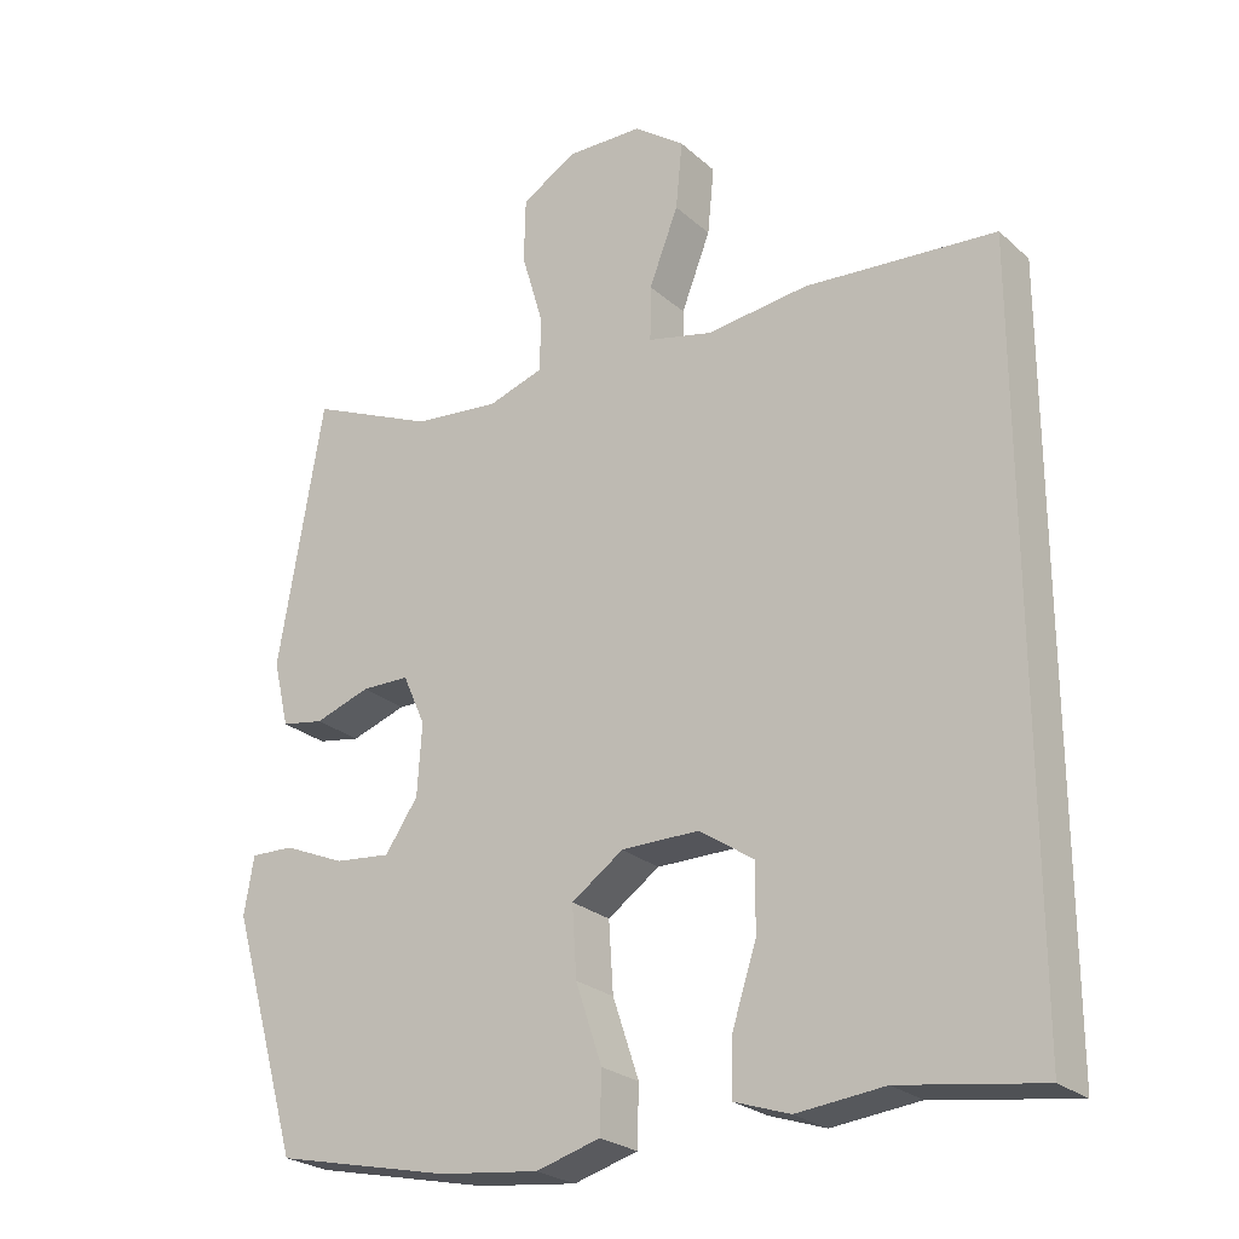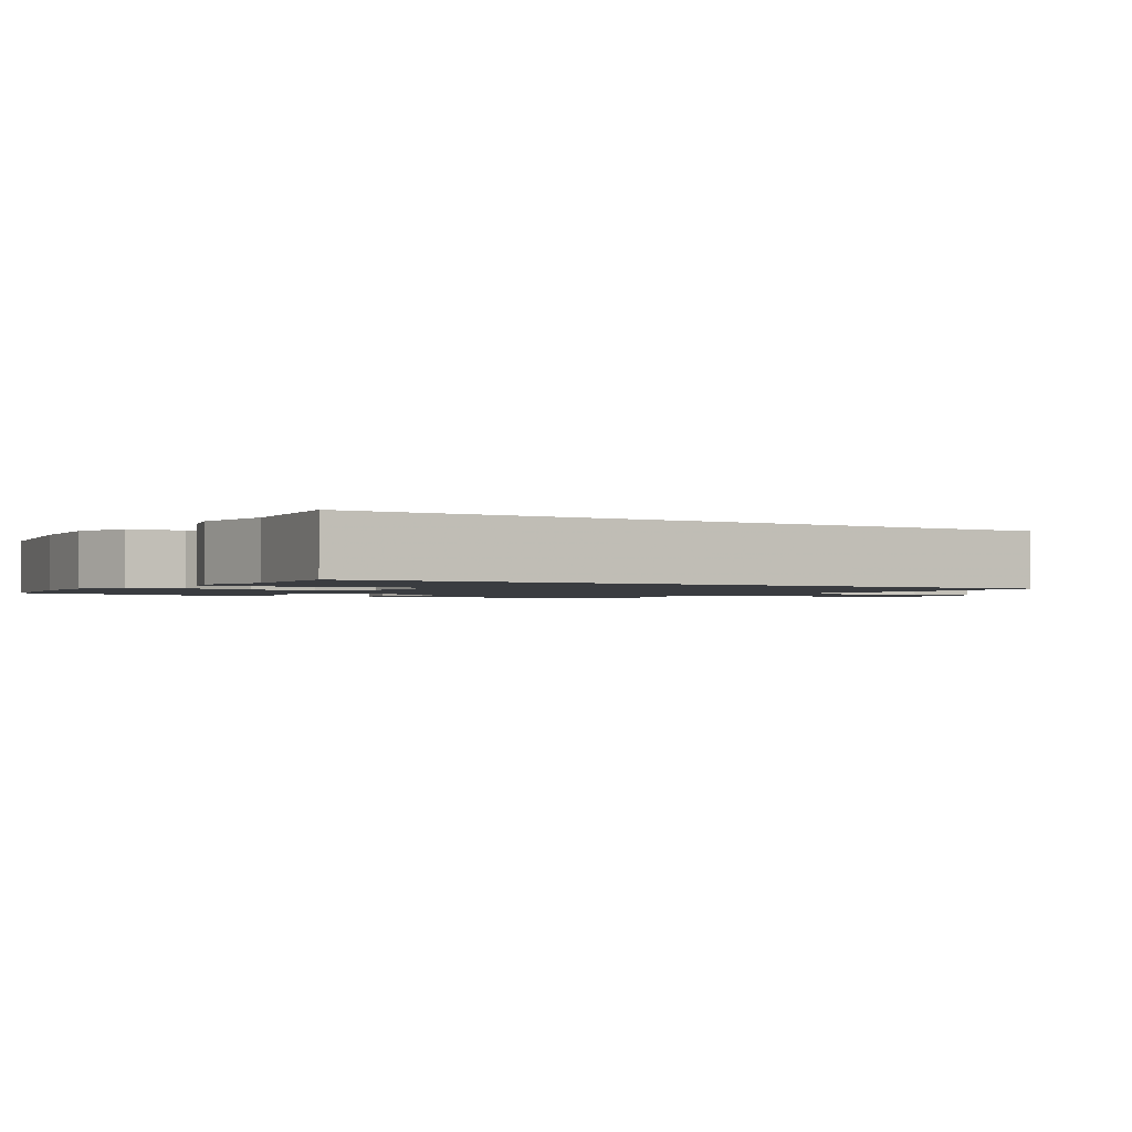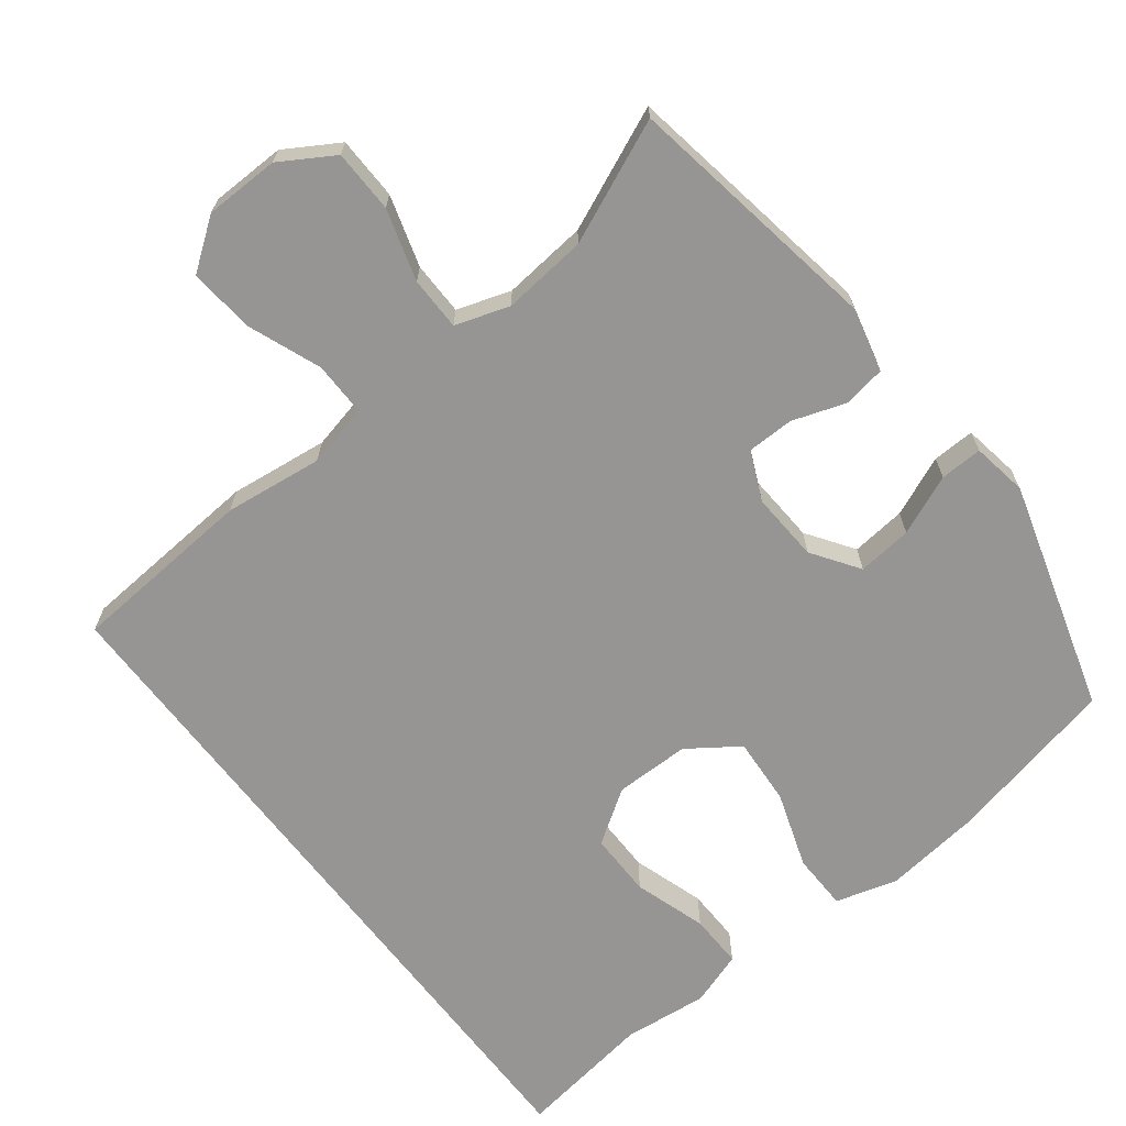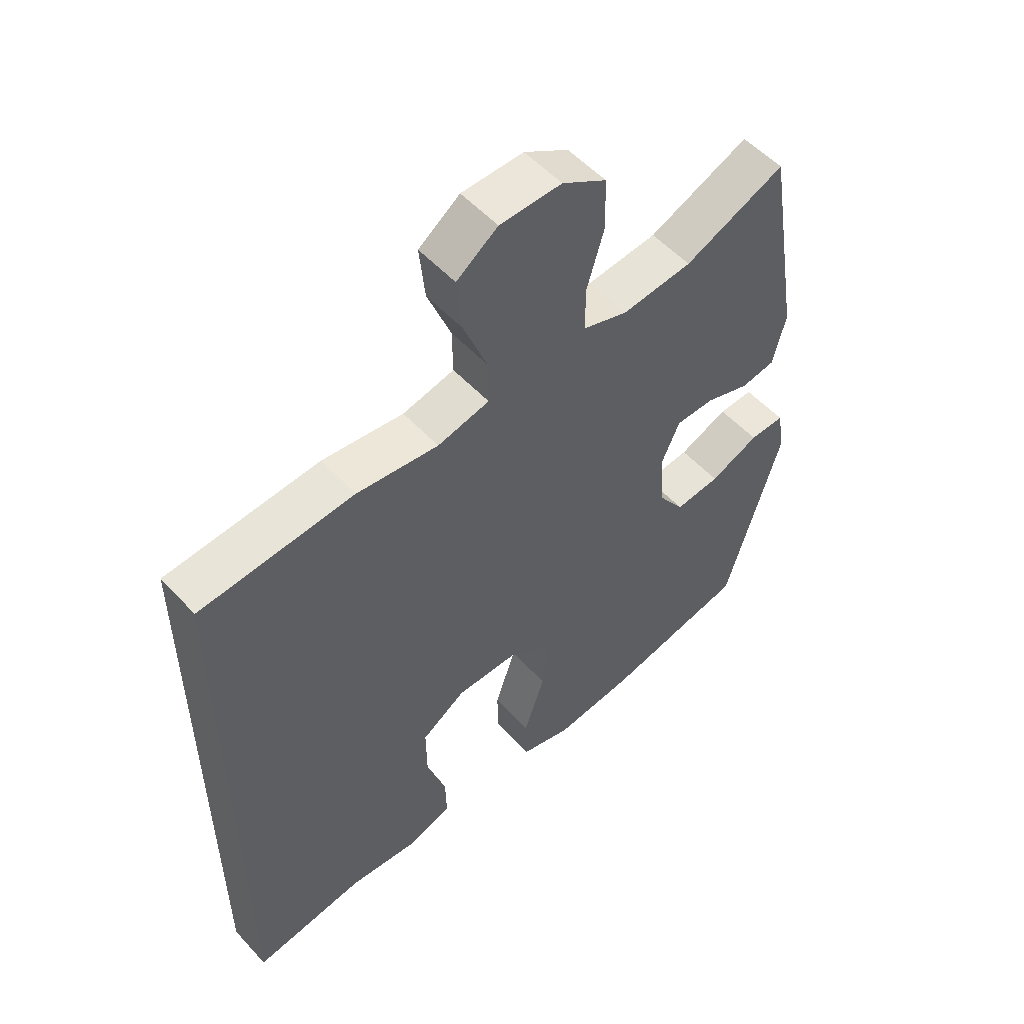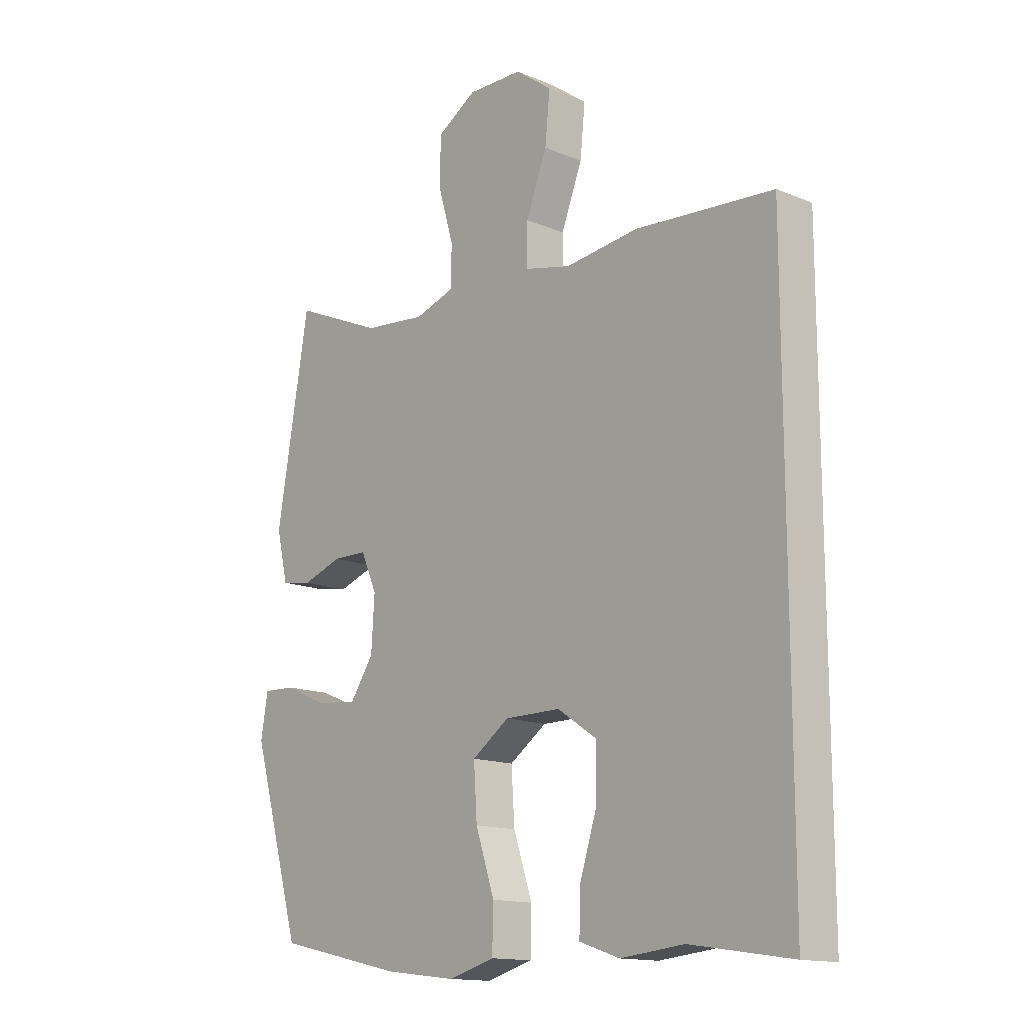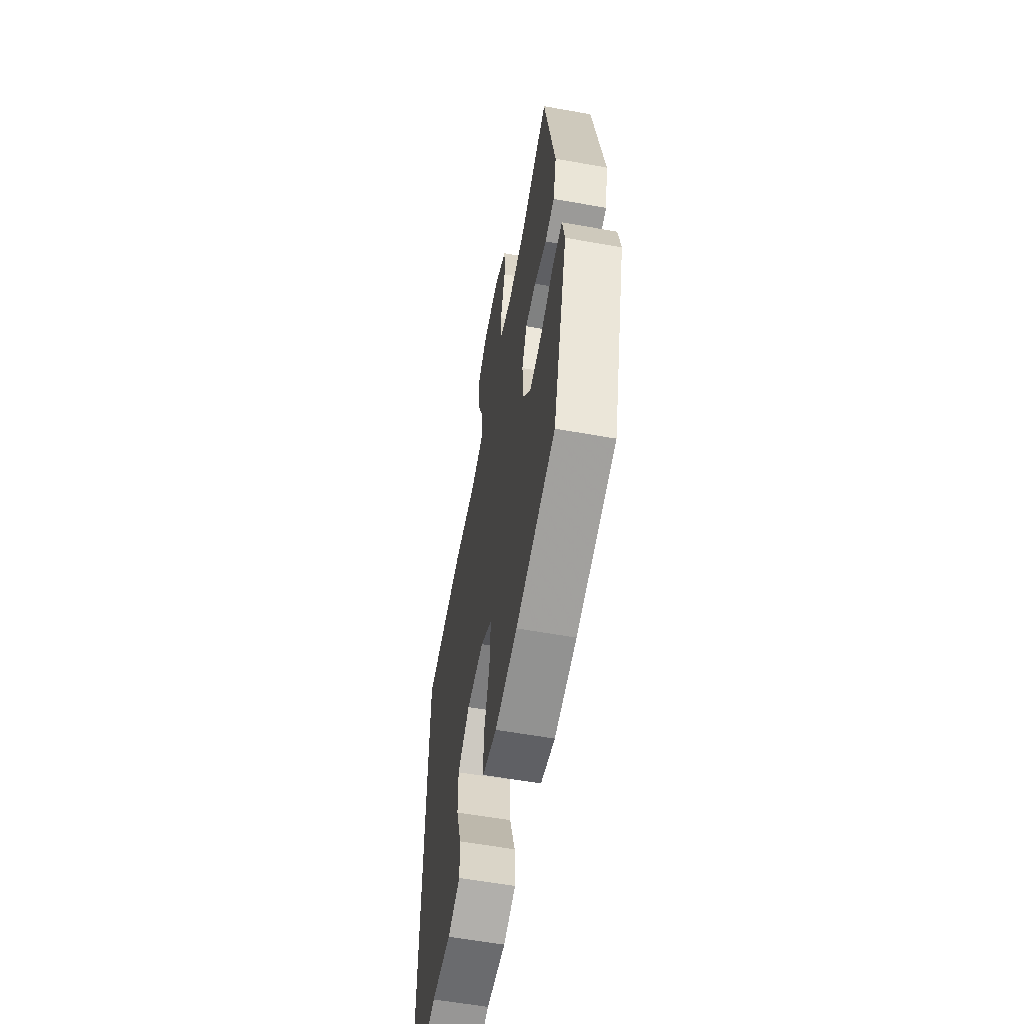
<metadata>
{"format":"obj","ext":"obj","renderer":"f3d","projection":"perspective","resolution":1024,"background":"white","views":[{"elev":-24.9,"azim":-144.3,"up":"+Z"},{"elev":-1.5,"azim":-123.4,"up":"+Y"},{"elev":-67.6,"azim":37.5,"up":"+Y"},{"elev":53.6,"azim":-41.4,"up":"+Z"},{"elev":-14.6,"azim":-131.9,"up":"+Z"},{"elev":-59.4,"azim":79.6,"up":"+Z"}]}
</metadata>
<code>
v 0.5 0.07 0.5
v 0.56 0.07 0.147
v 0.539 0.07 0.059
v 0.482 0.07 0.049
v 0.408 0.07 0.074
v 0.344 0.07 0.073
v 0.314 0.07 0.006
v 0.32 0.07 -0.089
v 0.364 0.07 -0.153
v 0.439 0.07 -0.145
v 0.521 0.07 -0.11
v 0.579 0.07 -0.108
v 0.592 0.07 -0.184
v 0.5 0.07 -0.5
v 0.265 0.07 -0.552
v 0.132 0.07 -0.568
v 0.047 0.07 -0.544
v 0.045 0.07 -0.466
v 0.08 0.07 -0.362
v 0.086 0.07 -0.269
v 0.017 0.07 -0.221
v -0.086 0.07 -0.221
v -0.159 0.07 -0.27
v -0.158 0.07 -0.358
v -0.126 0.07 -0.457
v -0.124 0.07 -0.531
v -0.198 0.07 -0.556
v -0.314 0.07 -0.544
v -0.5 0.07 -0.572
v -0.5 0.07 0.4
v -0.246 0.07 0.42
v -0.111 0.07 0.404
v -0.025 0.07 0.424
v -0.026 0.07 0.498
v -0.065 0.07 0.598
v -0.074 0.07 0.688
v -0.006 0.07 0.738
v 0.096 0.07 0.74
v 0.169 0.07 0.696
v 0.171 0.07 0.61
v 0.142 0.07 0.512
v 0.143 0.07 0.439
v 0.217 0.07 0.415
v 0.333 0.07 0.427
v 0.5 0 0.5
v 0.56 0 0.147
v 0.539 0 0.059
v 0.482 0 0.049
v 0.408 0 0.074
v 0.344 0 0.073
v 0.314 0 0.006
v 0.32 0 -0.089
v 0.364 0 -0.153
v 0.439 0 -0.145
v 0.521 0 -0.11
v 0.579 0 -0.108
v 0.592 0 -0.184
v 0.5 0 -0.5
v 0.265 0 -0.552
v 0.132 0 -0.568
v 0.047 0 -0.544
v 0.045 0 -0.466
v 0.08 0 -0.362
v 0.086 0 -0.269
v 0.017 0 -0.221
v -0.086 0 -0.221
v -0.159 0 -0.27
v -0.158 0 -0.358
v -0.126 0 -0.457
v -0.124 0 -0.531
v -0.198 0 -0.556
v -0.314 0 -0.544
v -0.5 0 -0.572
v -0.5 0 0.4
v -0.246 0 0.42
v -0.111 0 0.404
v -0.025 0 0.424
v -0.026 0 0.498
v -0.065 0 0.598
v -0.074 0 0.688
v -0.006 0 0.738
v 0.096 0 0.74
v 0.169 0 0.696
v 0.171 0 0.61
v 0.142 0 0.512
v 0.143 0 0.439
v 0.217 0 0.415
v 0.333 0 0.427
f 39 40 41
f 38 39 41
f 37 38 41
f 36 37 41
f 35 36 41
f 34 35 41
f 33 34 41 42
f 32 33 42 43
f 30 31 32
f 29 30 32
f 28 29 32
f 26 27 28
f 25 26 28
f 24 25 28
f 23 24 28
f 23 28 32 43
f 17 18 19
f 16 17 19
f 15 16 19
f 14 15 19
f 13 14 19
f 12 13 19
f 11 12 19
f 10 11 19
f 9 10 19 20
f 8 9 20 21
f 3 4 5
f 2 3 5
f 1 2 5
f 44 1 5
f 44 5 6
f 43 44 6
f 23 43 6
f 22 23 6
f 7 8 21 22
f 6 7 22
f 85 84 83
f 85 83 82
f 85 82 81
f 85 81 80
f 85 80 79
f 85 79 78
f 86 85 78 77
f 87 86 77 76
f 76 75 74
f 76 74 73
f 76 73 72
f 72 71 70
f 72 70 69
f 72 69 68
f 72 68 67
f 87 76 72 67
f 63 62 61
f 63 61 60
f 63 60 59
f 63 59 58
f 63 58 57
f 63 57 56
f 63 56 55
f 63 55 54
f 64 63 54 53
f 65 64 53 52
f 49 48 47
f 49 47 46
f 49 46 45
f 49 45 88
f 50 49 88
f 50 88 87
f 50 87 67
f 50 67 66
f 66 65 52 51
f 66 51 50
f 1 45 46 2
f 2 46 47 3
f 3 47 48 4
f 4 48 49 5
f 5 49 50 6
f 6 50 51 7
f 7 51 52 8
f 8 52 53 9
f 9 53 54 10
f 10 54 55 11
f 11 55 56 12
f 12 56 57 13
f 13 57 58 14
f 14 58 59 15
f 15 59 60 16
f 16 60 61 17
f 17 61 62 18
f 18 62 63 19
f 19 63 64 20
f 20 64 65 21
f 21 65 66 22
f 22 66 67 23
f 23 67 68 24
f 24 68 69 25
f 25 69 70 26
f 26 70 71 27
f 27 71 72 28
f 28 72 73 29
f 29 73 74 30
f 30 74 75 31
f 31 75 76 32
f 32 76 77 33
f 33 77 78 34
f 34 78 79 35
f 35 79 80 36
f 36 80 81 37
f 37 81 82 38
f 38 82 83 39
f 39 83 84 40
f 40 84 85 41
f 41 85 86 42
f 42 86 87 43
f 43 87 88 44
f 44 88 45 1

</code>
